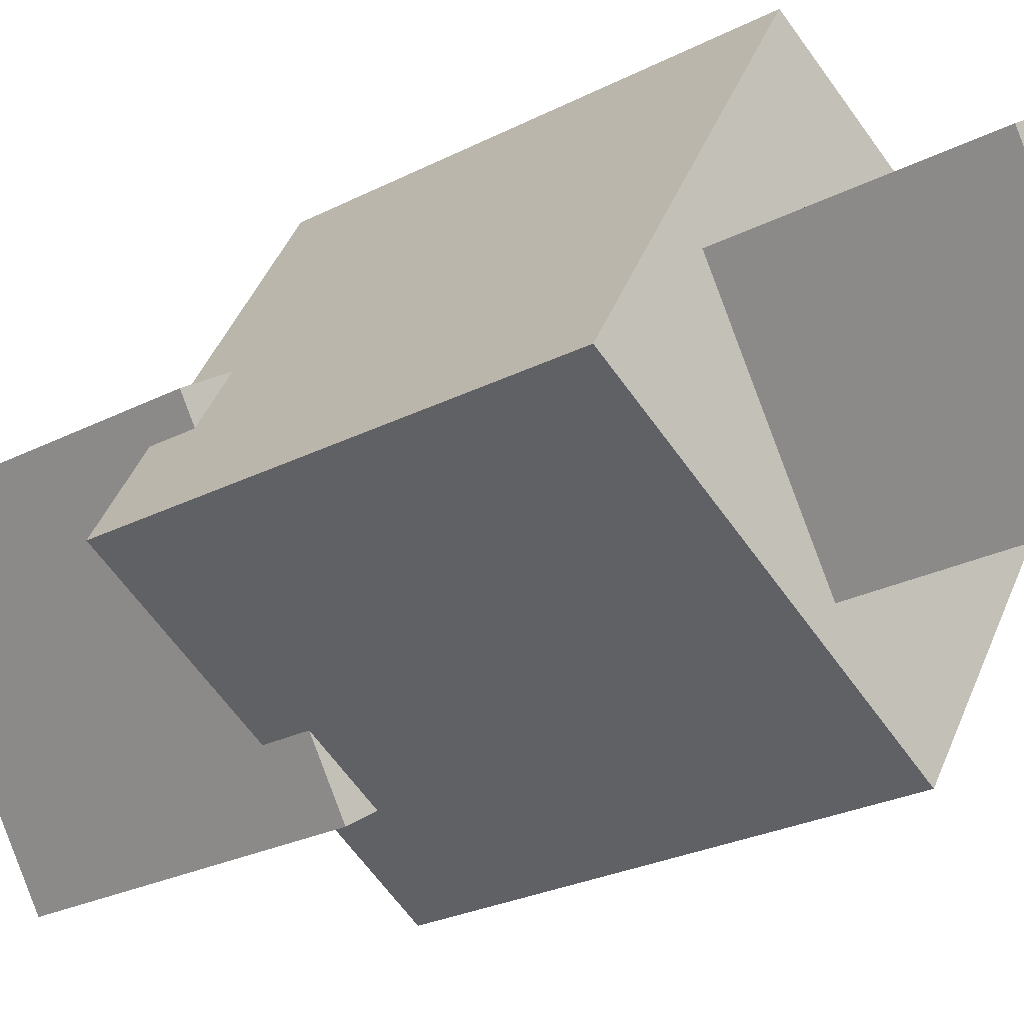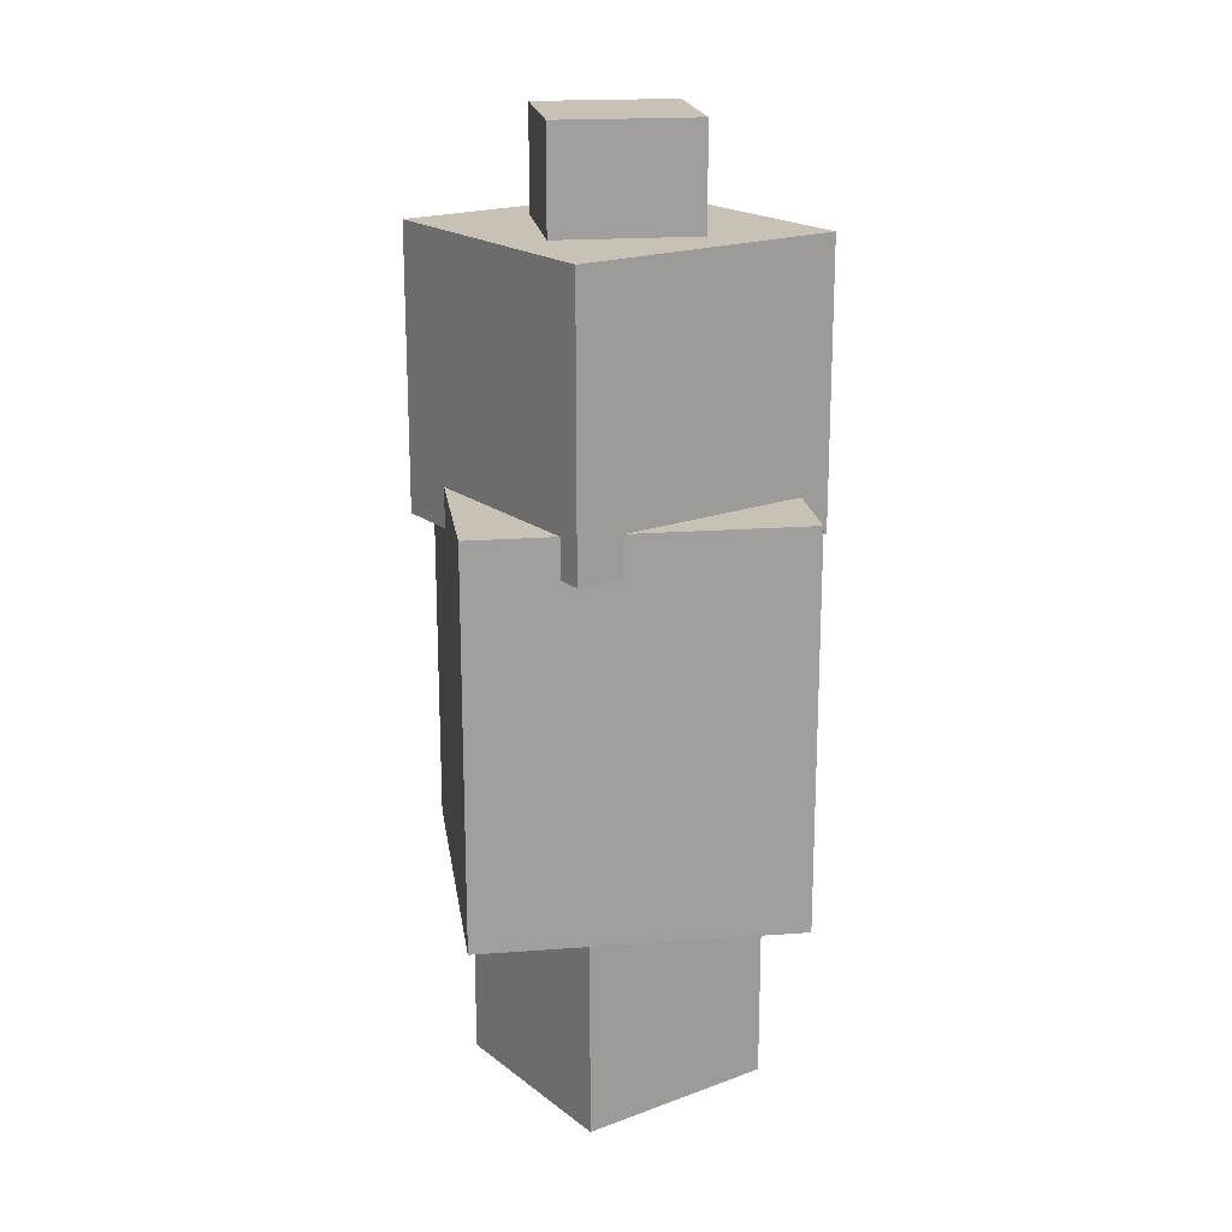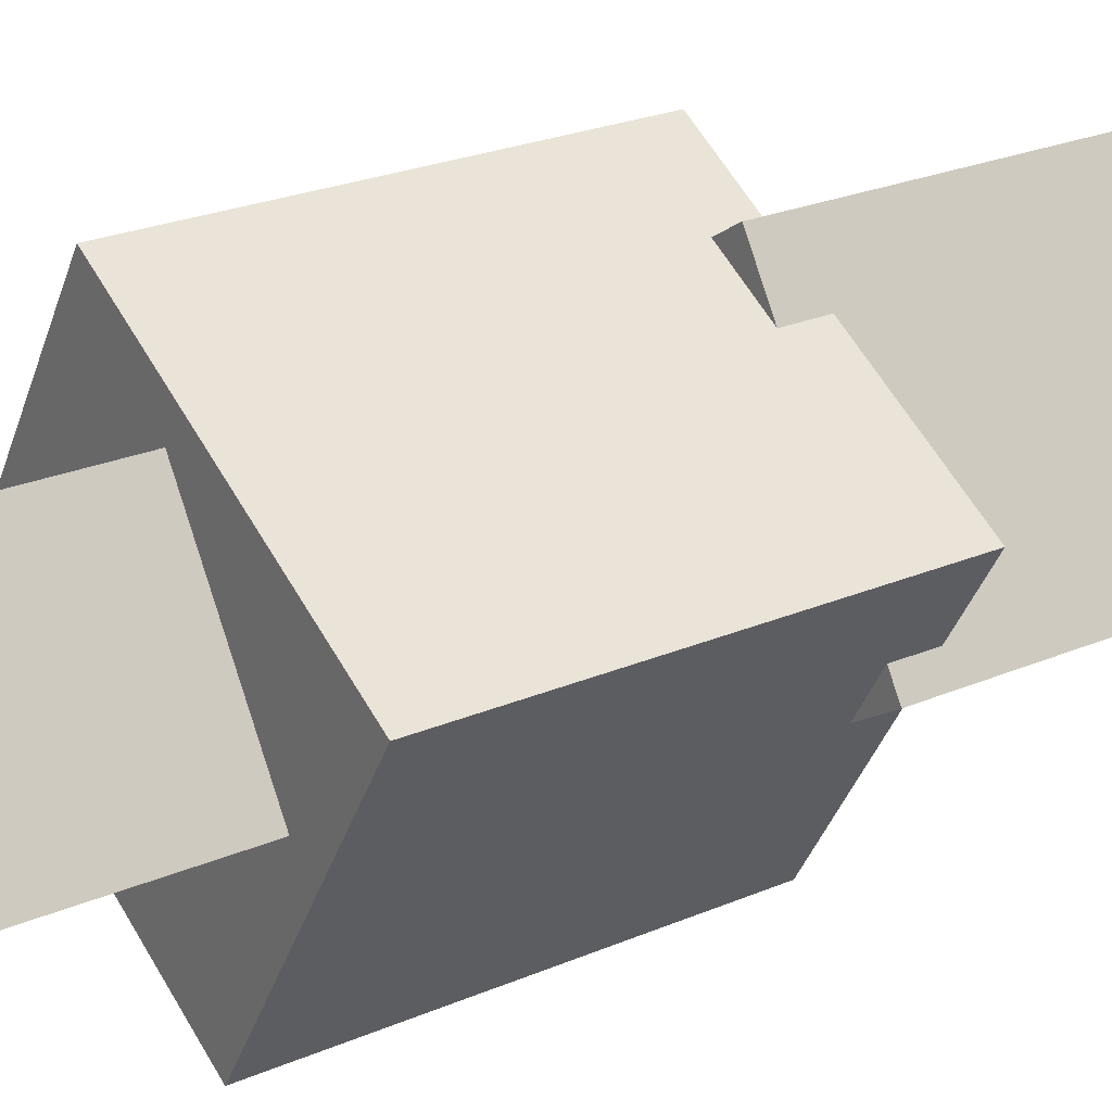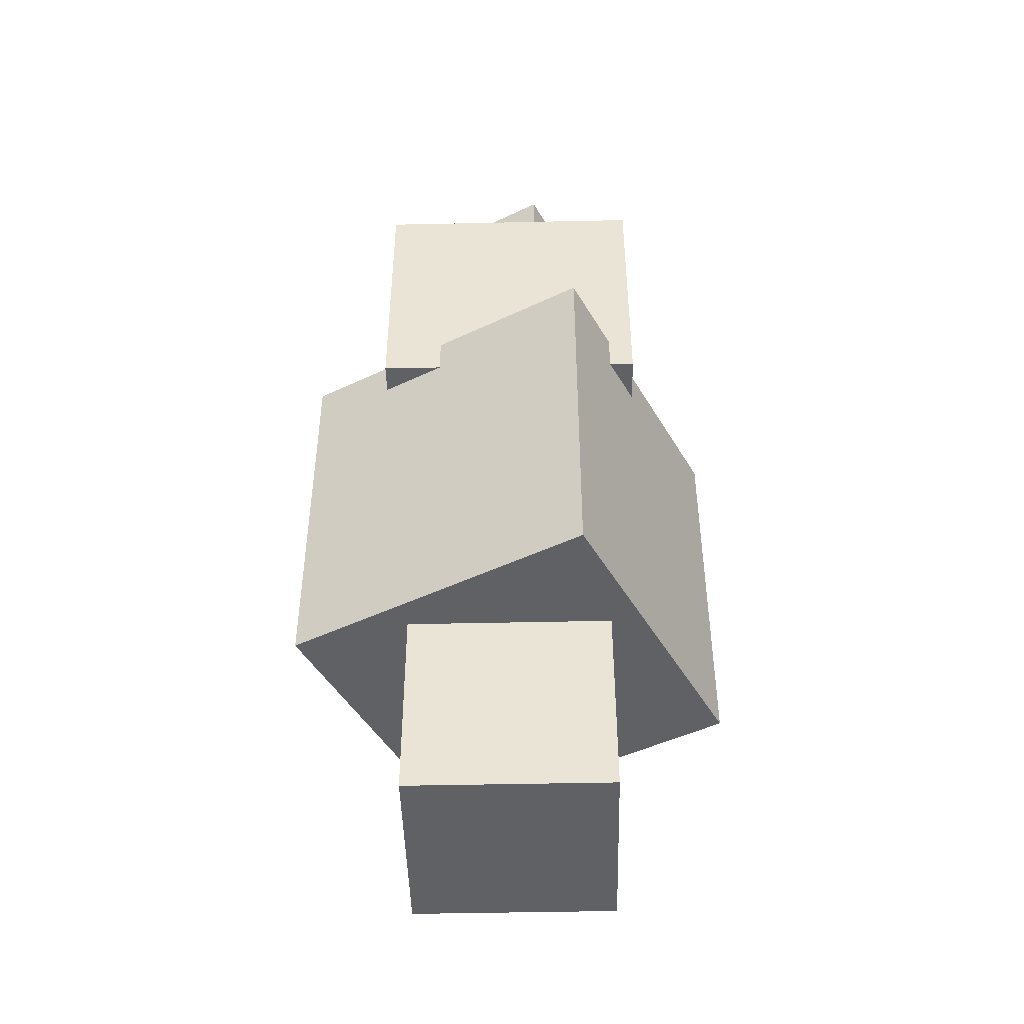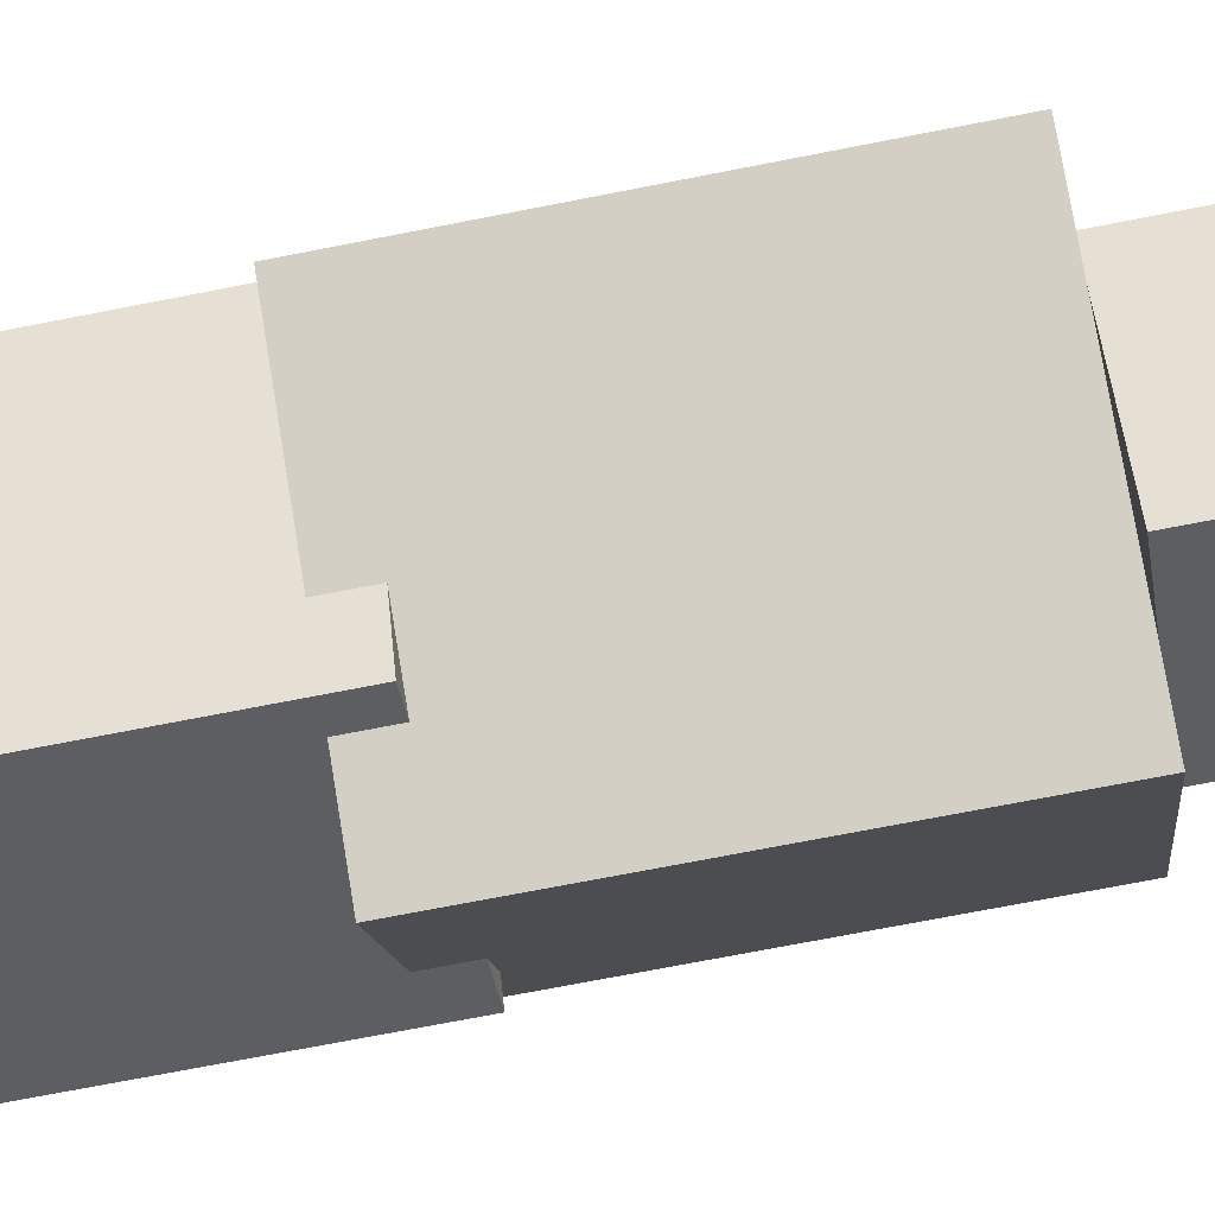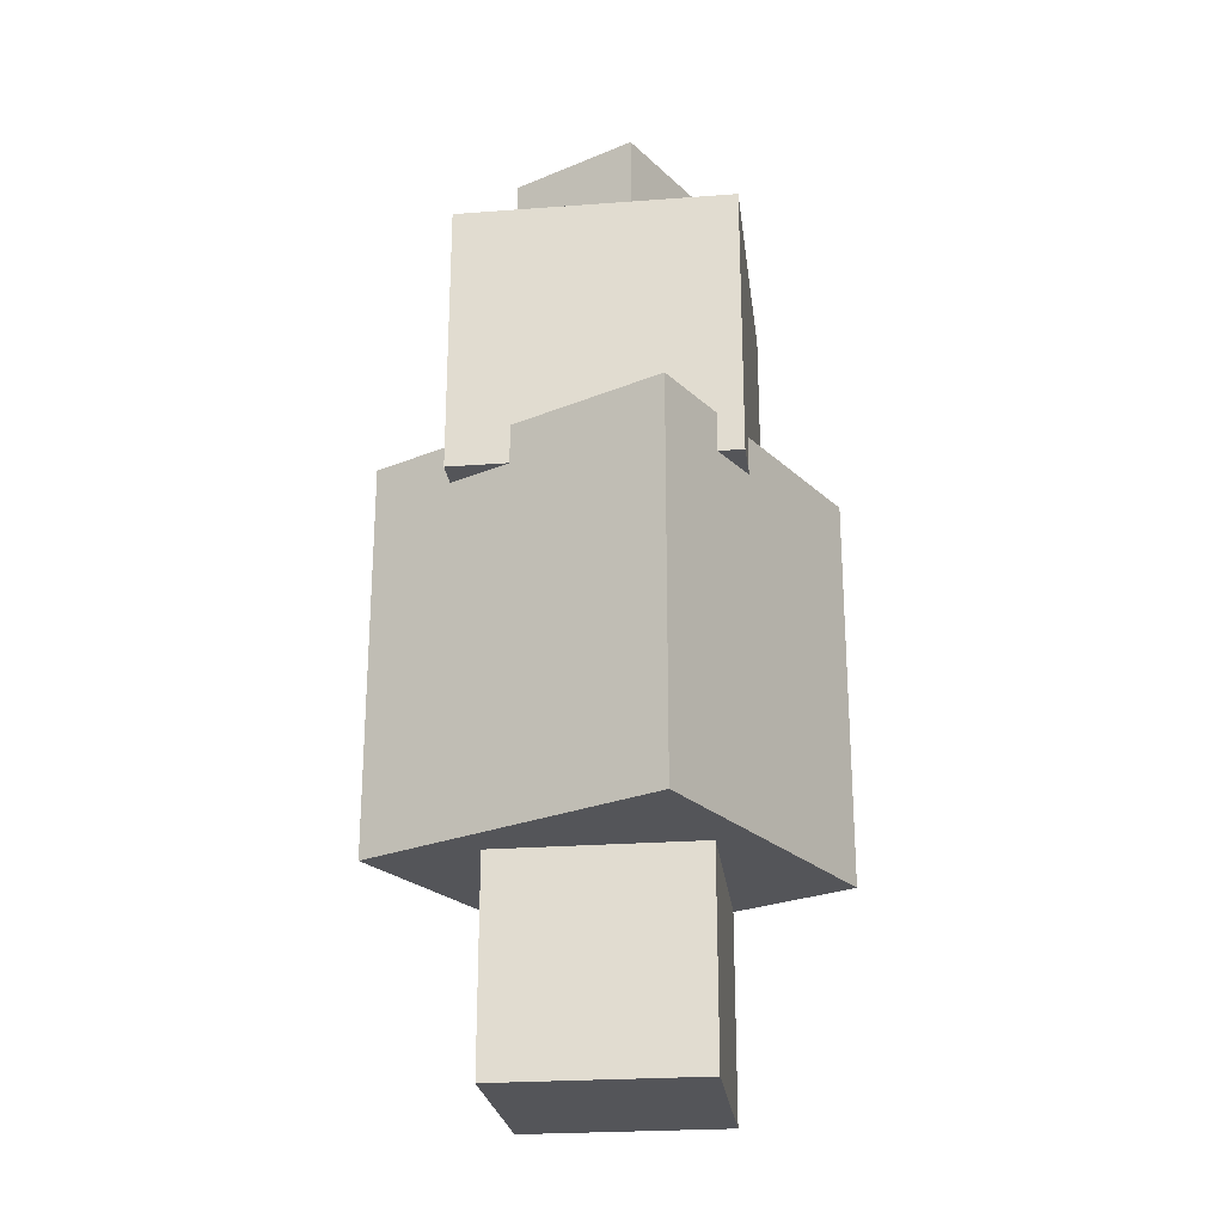
<metadata>
{"format":"obj","ext":"obj","renderer":"f3d","projection":"perspective","resolution":1024,"background":"white","views":[{"elev":-22.9,"azim":132.5,"up":"+Y"},{"elev":19.0,"azim":113.3,"up":"+Z"},{"elev":23.6,"azim":-126.2,"up":"+Y"},{"elev":-46.4,"azim":-120.0,"up":"+Z"},{"elev":-71.5,"azim":101.1,"up":"+Y"},{"elev":-24.6,"azim":65.6,"up":"+Z"}]}
</metadata>
<code>
o Cube
v -0.1809 0.7482 0.6134
v 0.7482 0.1809 0.6134
v -0.1809 0.7482 1.702
v 0.7482 0.1809 1.702
v -0.7482 -0.1809 0.6134
v 0.1809 -0.7482 0.6134
v -0.7482 -0.1809 1.702
v 0.1809 -0.7482 1.702
f 1 5 7 3
f 4 3 7 8
f 8 7 5 6
f 6 2 4 8
f 2 1 3 4
f 6 5 1 2
o Cube.001
v 0.875 -0.1961 -0.7691
v -0.2255 -0.8679 -0.7691
v 0.875 -0.1961 0.7691
v -0.2255 -0.8679 0.7691
v 0.2255 0.8679 -0.7691
v -0.875 0.1961 -0.7691
v 0.2255 0.8679 0.7691
v -0.875 0.1961 0.7691
f 9 13 15 11
f 12 11 15 16
f 16 15 13 14
f 14 10 12 16
f 10 9 11 12
f 14 13 9 10
o Cube.002
v 0.1328 -0.5499 -0.7937
v -0.5499 -0.1328 -0.7937
v 0.1328 -0.5499 -1.594
v -0.5499 -0.1328 -1.594
v 0.5499 0.1328 -0.7937
v -0.1328 0.5499 -0.7937
v 0.5499 0.1328 -1.594
v -0.1328 0.5499 -1.594
f 17 18 20 19
f 19 20 24 23
f 23 24 22 21
f 21 22 18 17
f 19 23 21 17
f 24 20 18 22
o Cube.003
v -0.3775 0.09129 2.103
v 0.09129 0.3775 2.103
v -0.3775 0.09129 1.666
v 0.09129 0.3775 1.666
v -0.09129 -0.3775 2.103
v 0.3775 -0.09129 2.103
v -0.09129 -0.3775 1.666
v 0.3775 -0.09129 1.666
f 25 26 28 27
f 27 28 32 31
f 31 32 30 29
f 29 30 26 25
f 27 31 29 25
f 32 28 26 30

</code>
